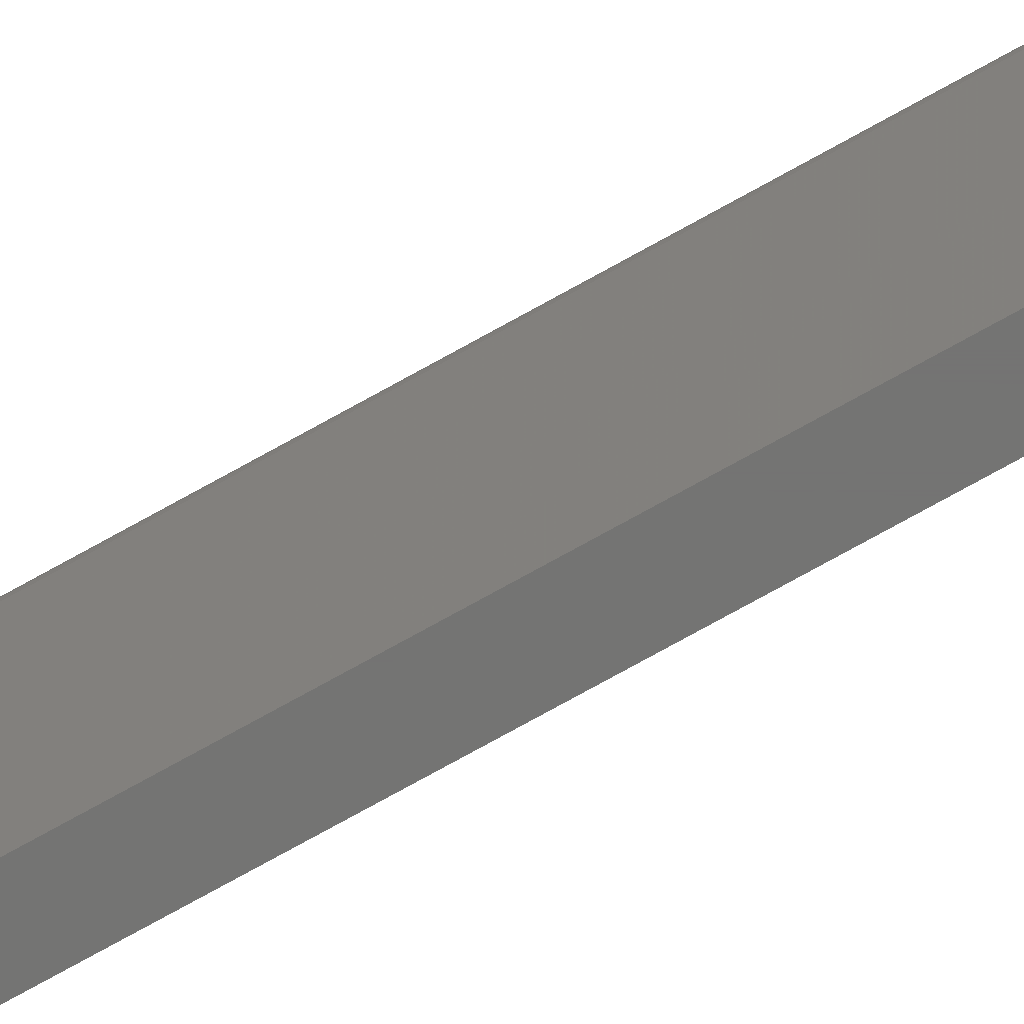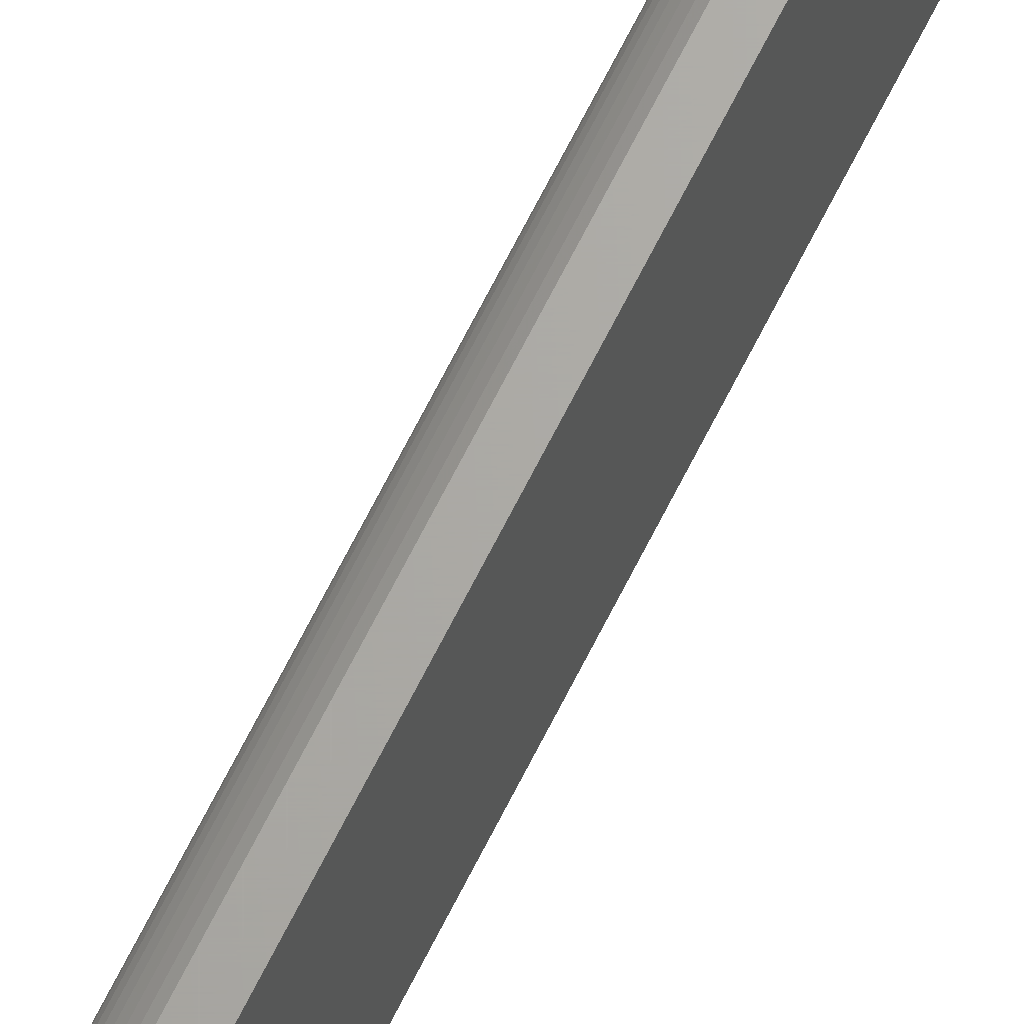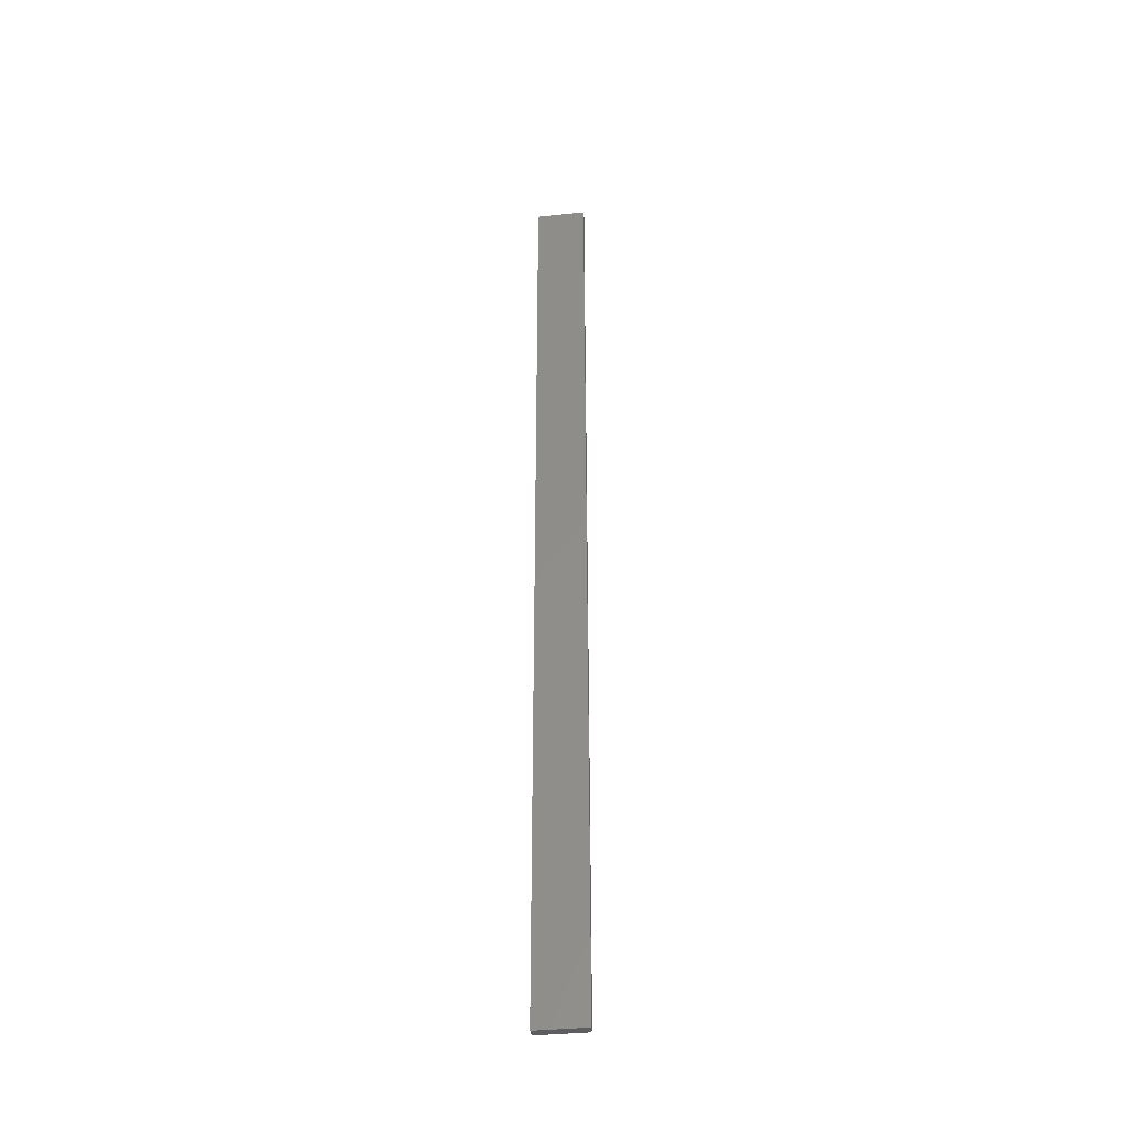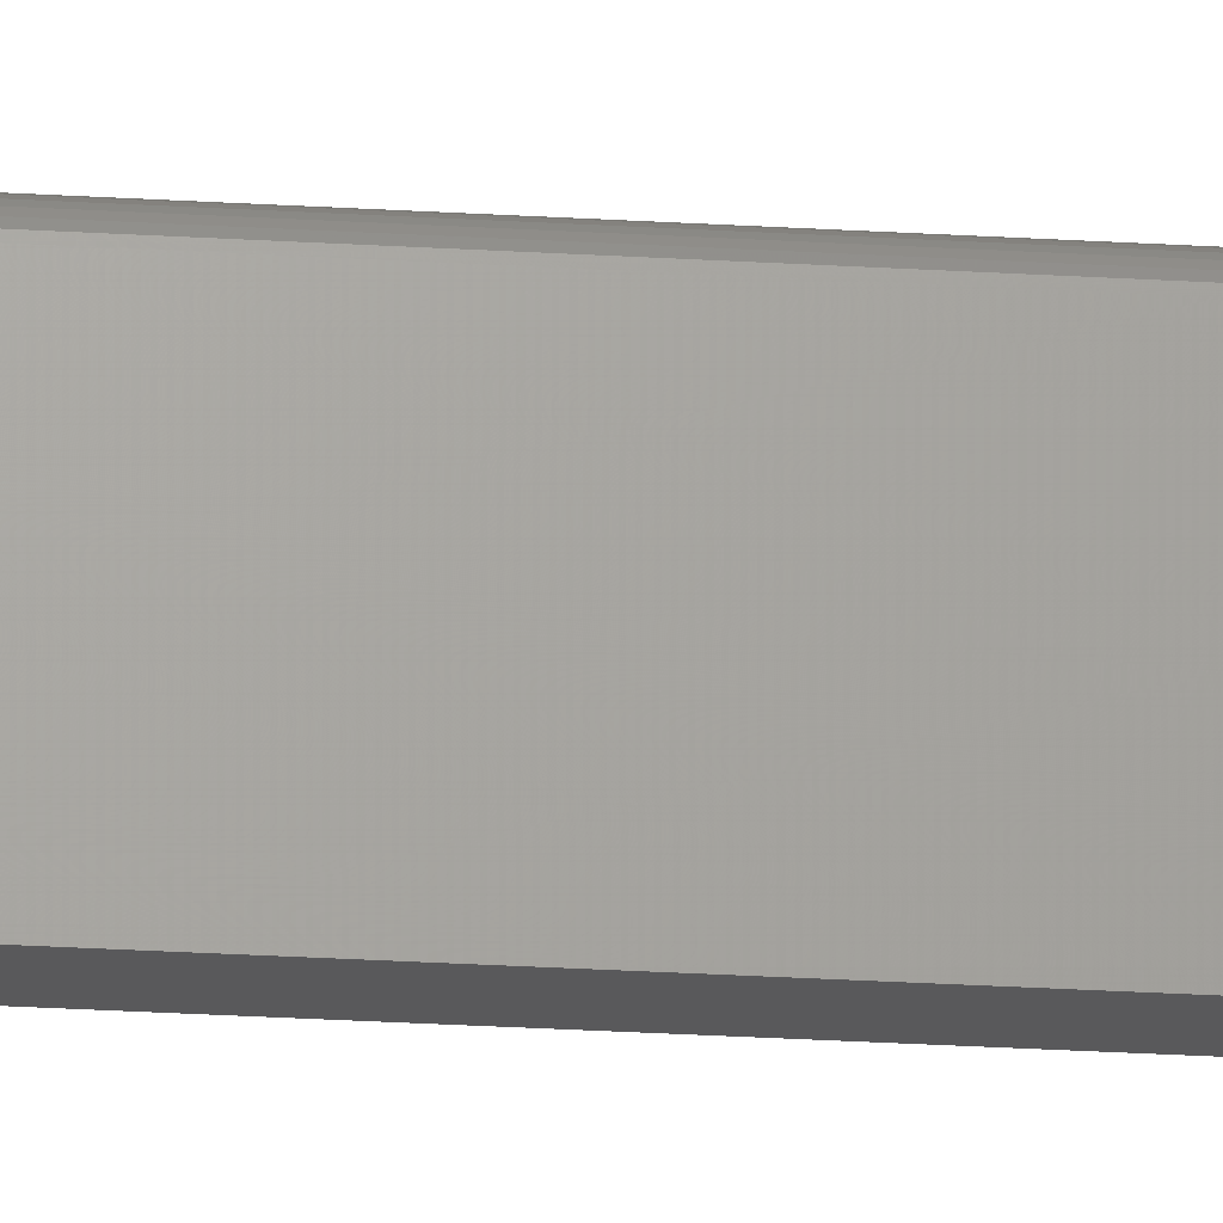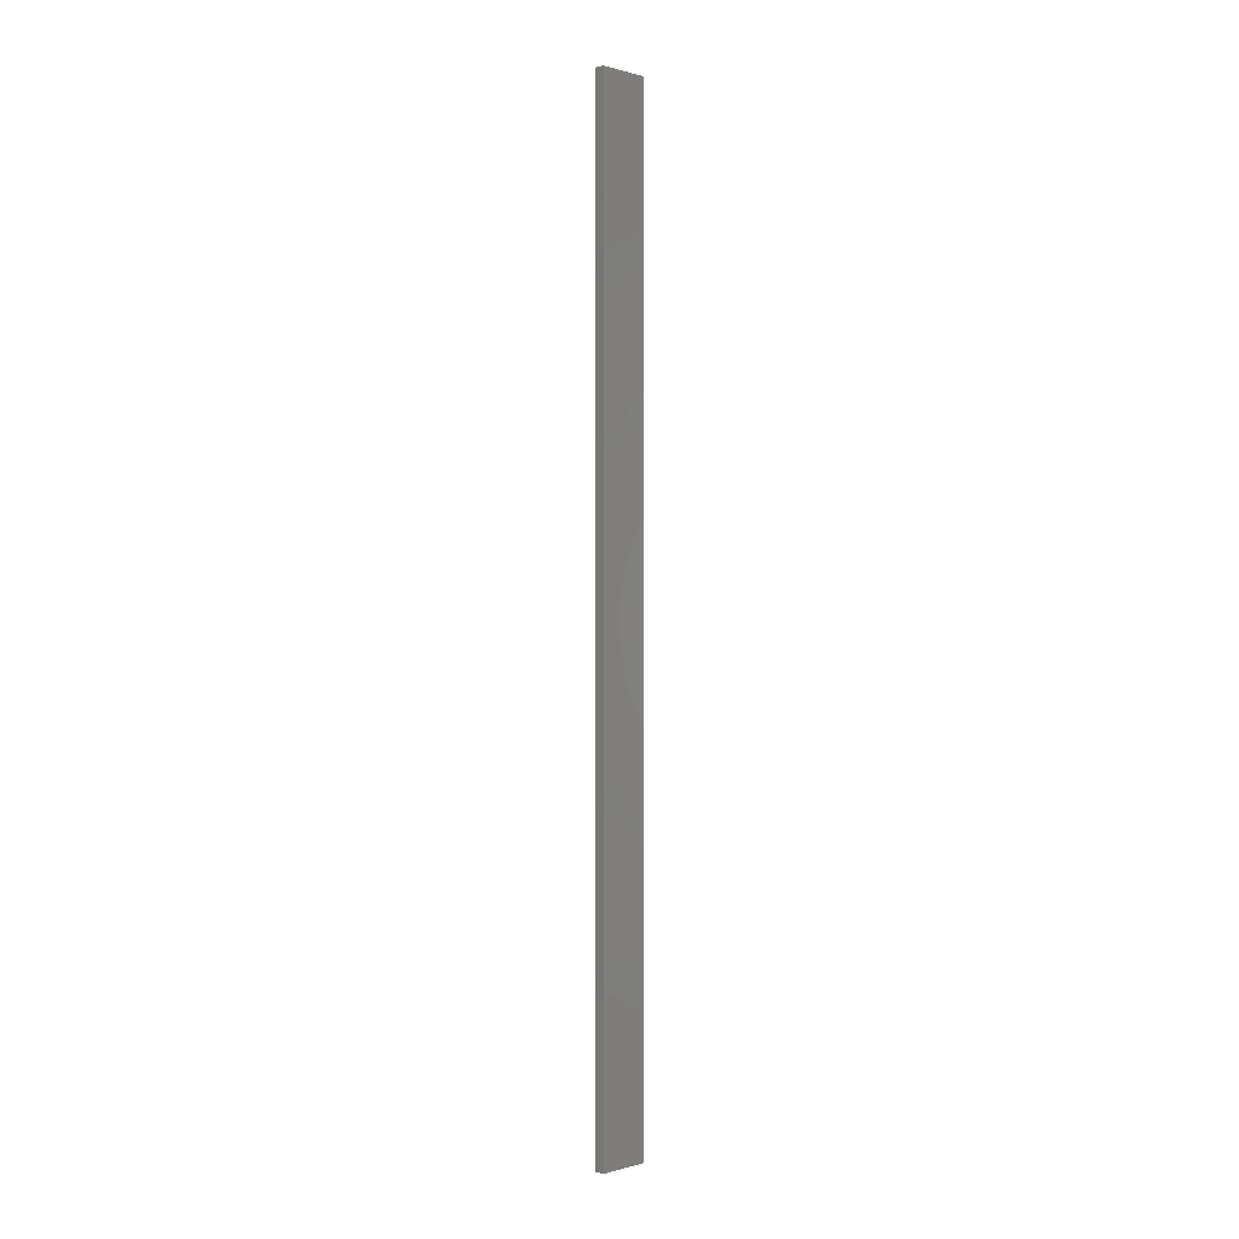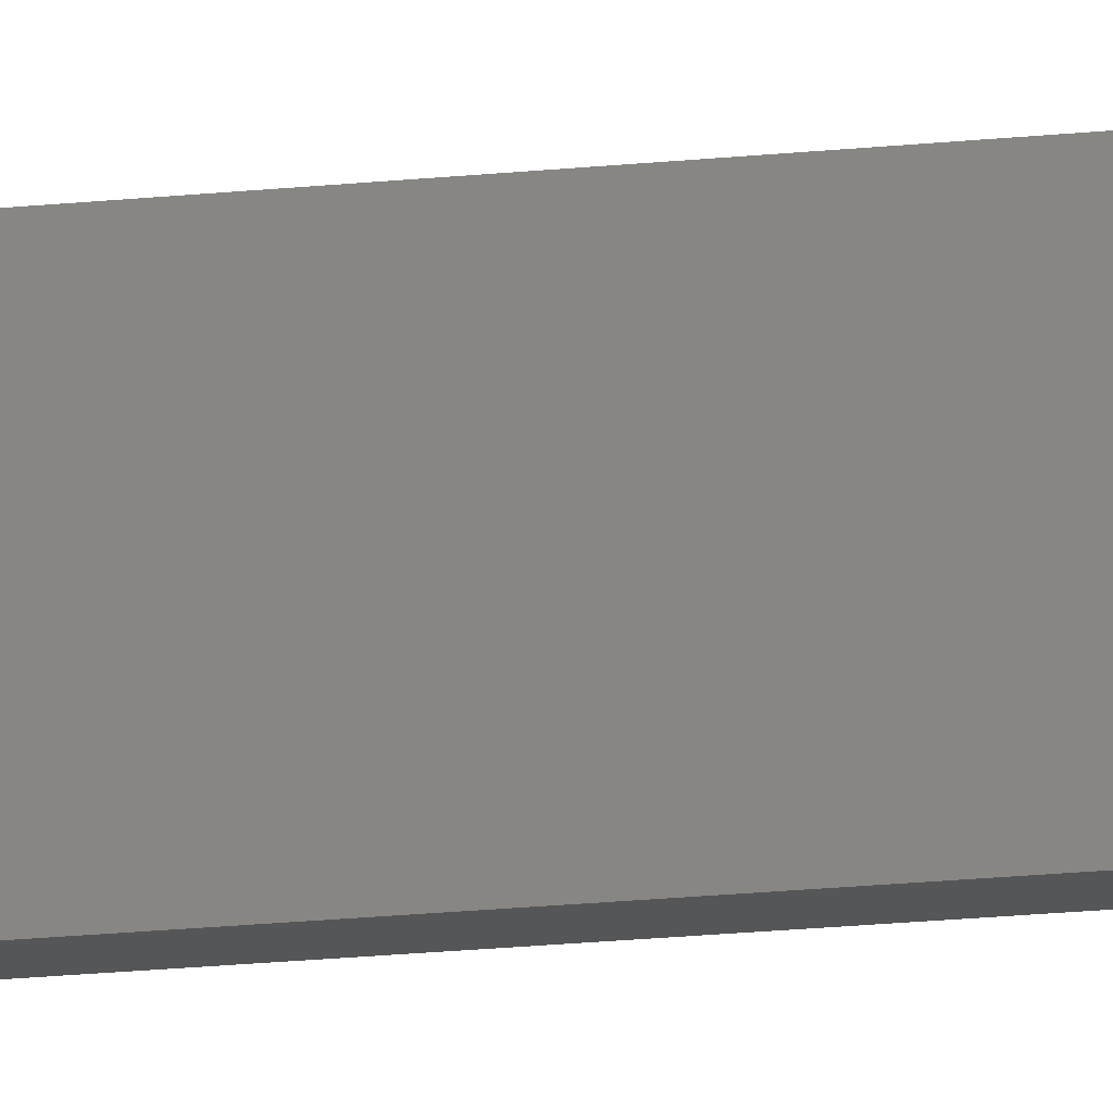
<metadata>
{"format":"stl","ext":"stl","renderer":"f3d","projection":"perspective","resolution":1024,"background":"white","views":[{"elev":-65.9,"azim":-59.5,"up":"+Y"},{"elev":65.7,"azim":26.2,"up":"+Y"},{"elev":-36.9,"azim":97.7,"up":"+Z"},{"elev":-22.2,"azim":-96.5,"up":"+Y"},{"elev":-0.1,"azim":43.6,"up":"+Z"},{"elev":-15.3,"azim":104.1,"up":"+Y"}]}
</metadata>
<code>
# stl→obj: 24 verts, 44 faces
v 0 -0.03906 -0.75
v -1.665e-16 -0.03906 0.75
v 4.836e-34 0.03207 -0.75
v -1.665e-16 0.03207 0.75
v 0.001317 0.03641 0.75
v 0.0001501 0.0336 0.75
v 0.0005947 0.03506 0.75
v 0.003472 0.03857 0.75
v 0.01562 0.03988 0.75
v 0.007812 0.03988 0.75
v 0.006288 0.03973 0.75
v 0.004823 0.03929 0.75
v 0.01562 -0.03906 0.75
v 0.002288 0.0376 0.75
v 0.01562 0.03988 -0.75
v 0.007812 0.03988 -0.75
v 0.01562 -0.03906 -0.75
v 0.0001501 0.0336 -0.75
v 0.0005947 0.03506 -0.75
v 0.001317 0.03641 -0.75
v 0.002288 0.0376 -0.75
v 0.003472 0.03857 -0.75
v 0.004823 0.03929 -0.75
v 0.006288 0.03973 -0.75
f 1 2 3
f 3 2 4
f 4 5 6
f 5 7 6
f 8 9 10
f 8 10 11
f 8 11 12
f 13 9 8
f 13 8 14
f 13 14 5
f 13 5 4
f 13 4 2
f 15 16 9
f 9 16 10
f 3 17 1
f 18 19 20
f 18 20 21
f 18 21 22
f 18 22 23
f 18 23 24
f 18 24 16
f 15 17 3
f 15 3 18
f 15 18 16
f 3 4 18
f 18 4 6
f 18 6 19
f 19 6 7
f 19 7 20
f 20 7 5
f 20 5 21
f 21 5 14
f 21 14 22
f 22 14 8
f 22 8 23
f 23 8 12
f 23 12 24
f 24 12 11
f 24 11 16
f 16 11 10
f 17 15 13
f 13 15 9
f 13 2 17
f 17 2 1

</code>
